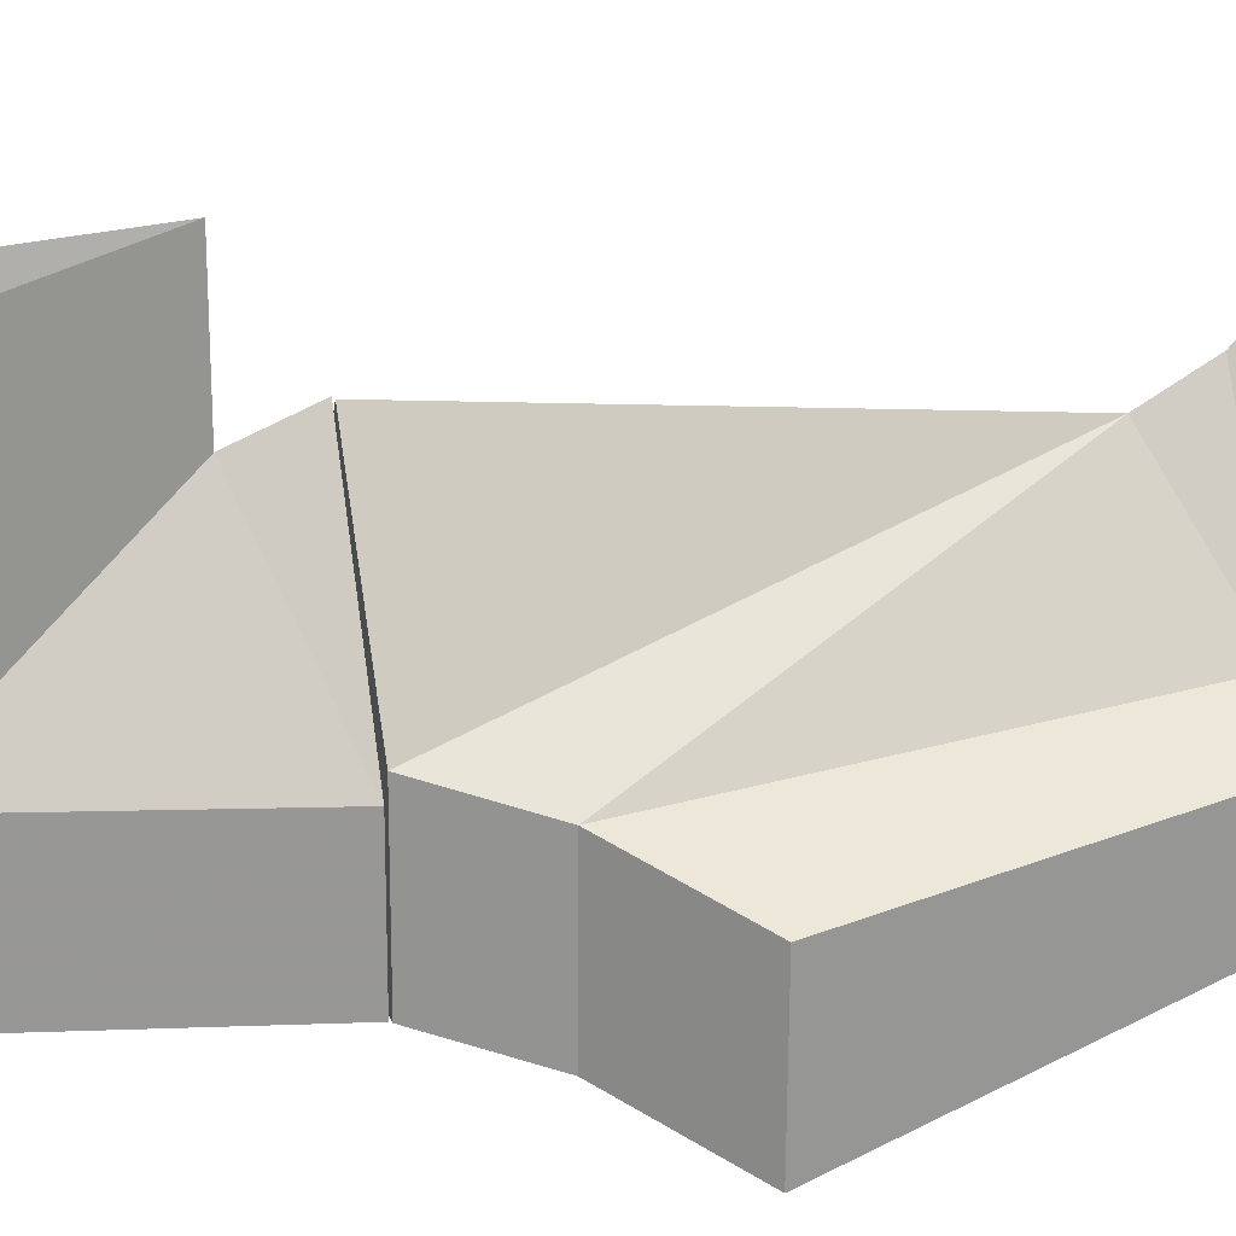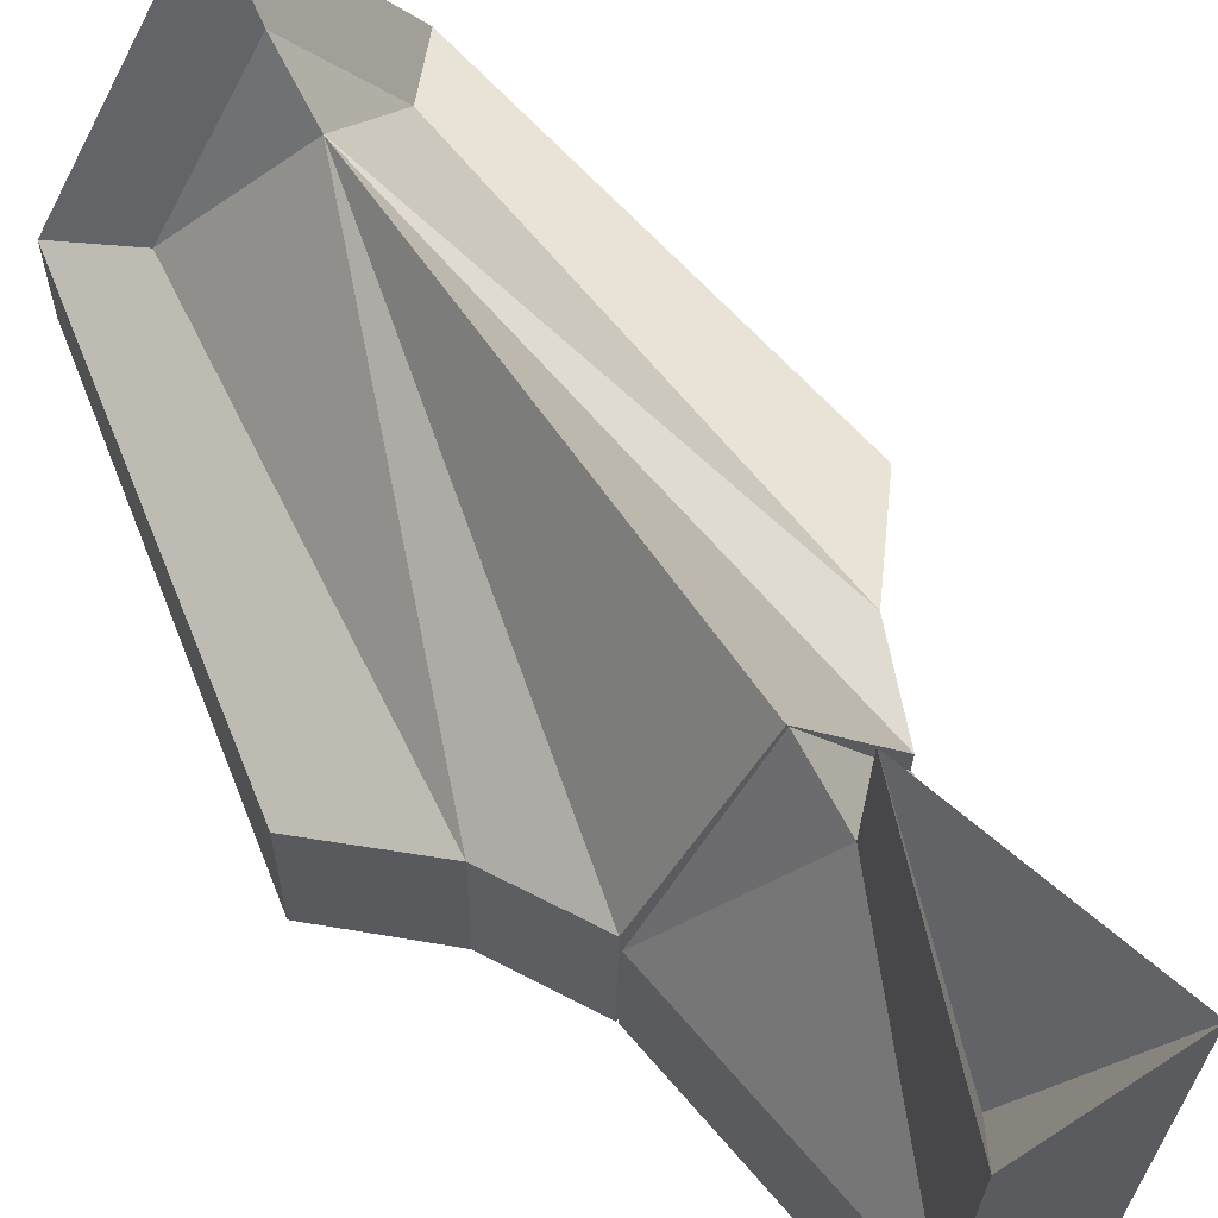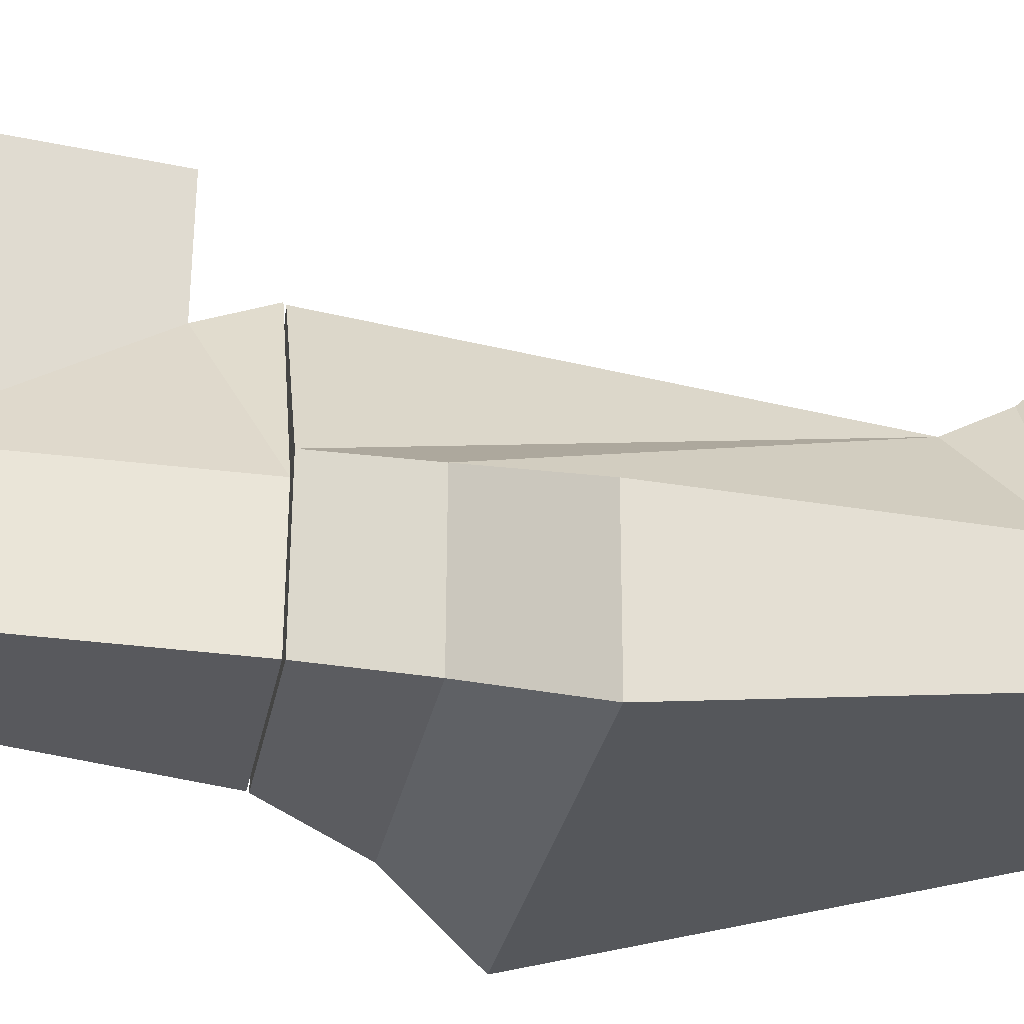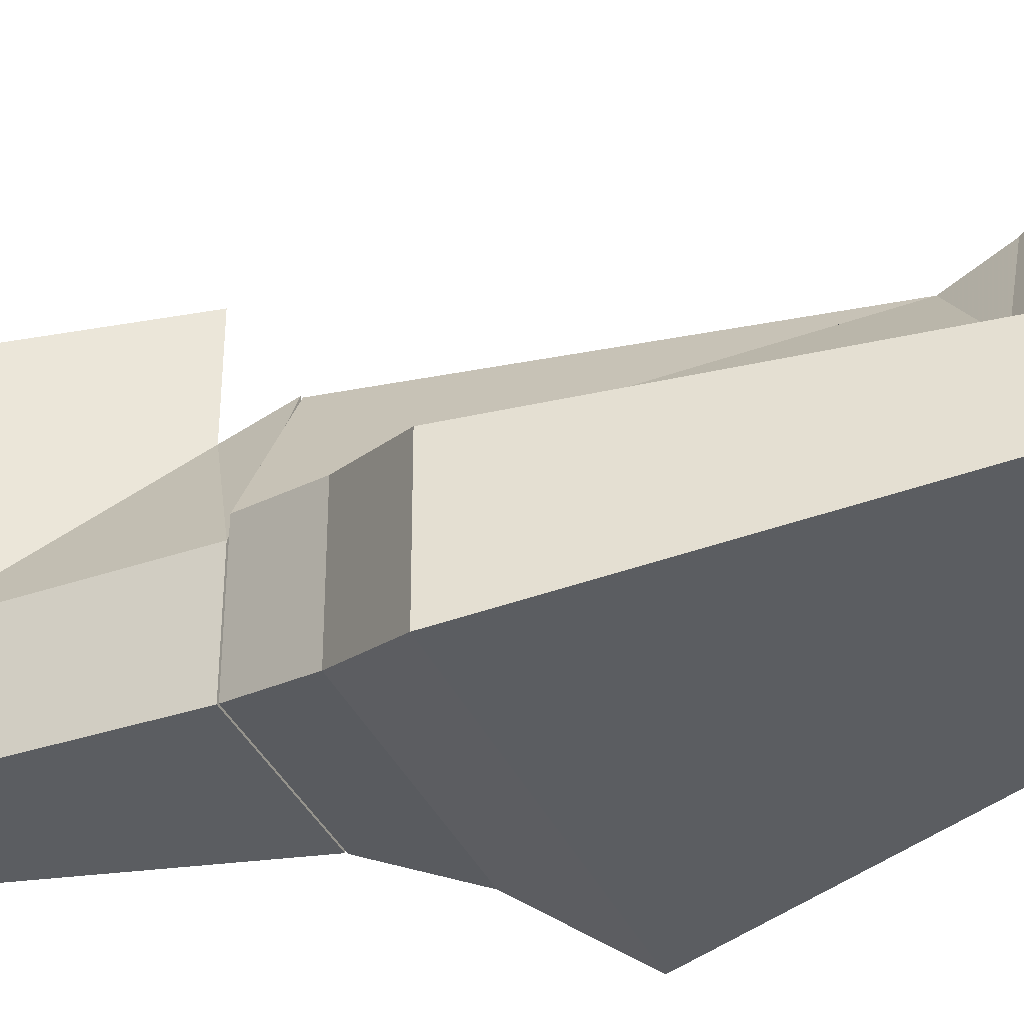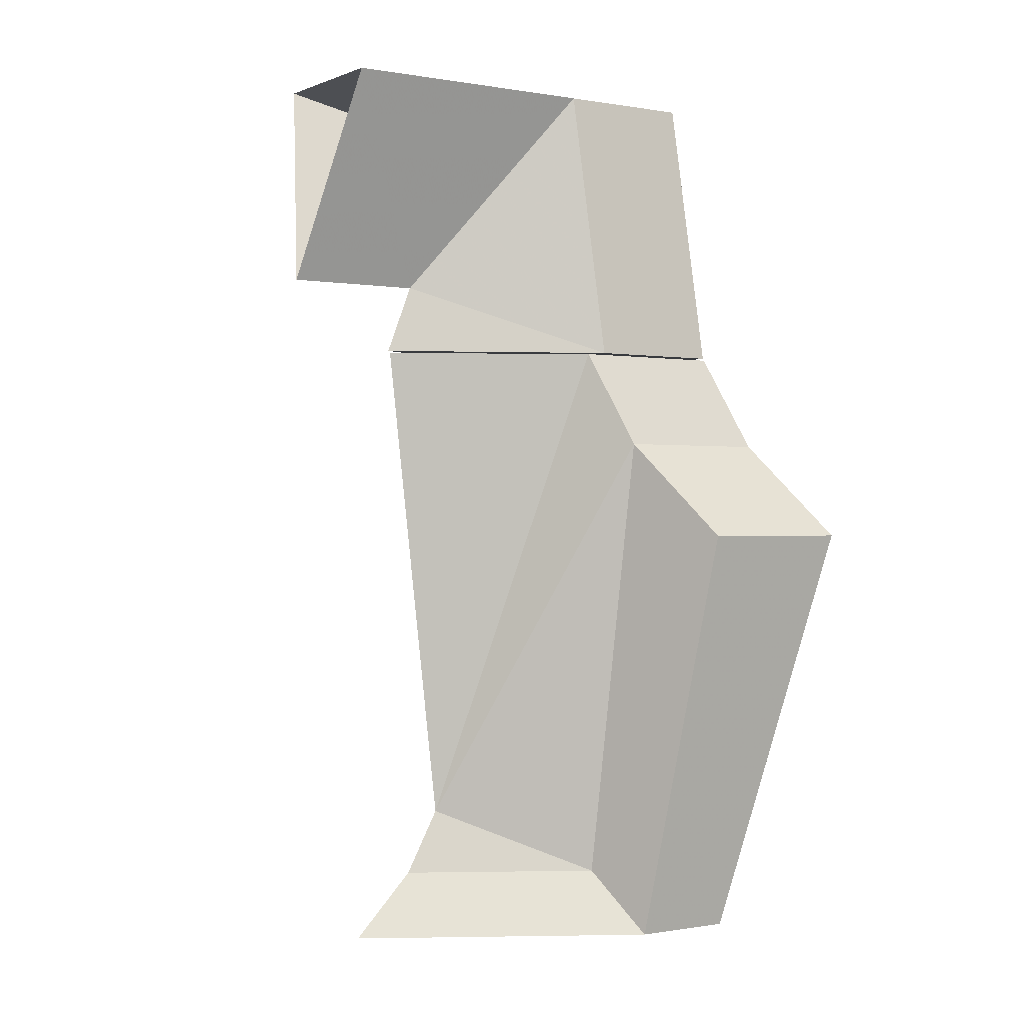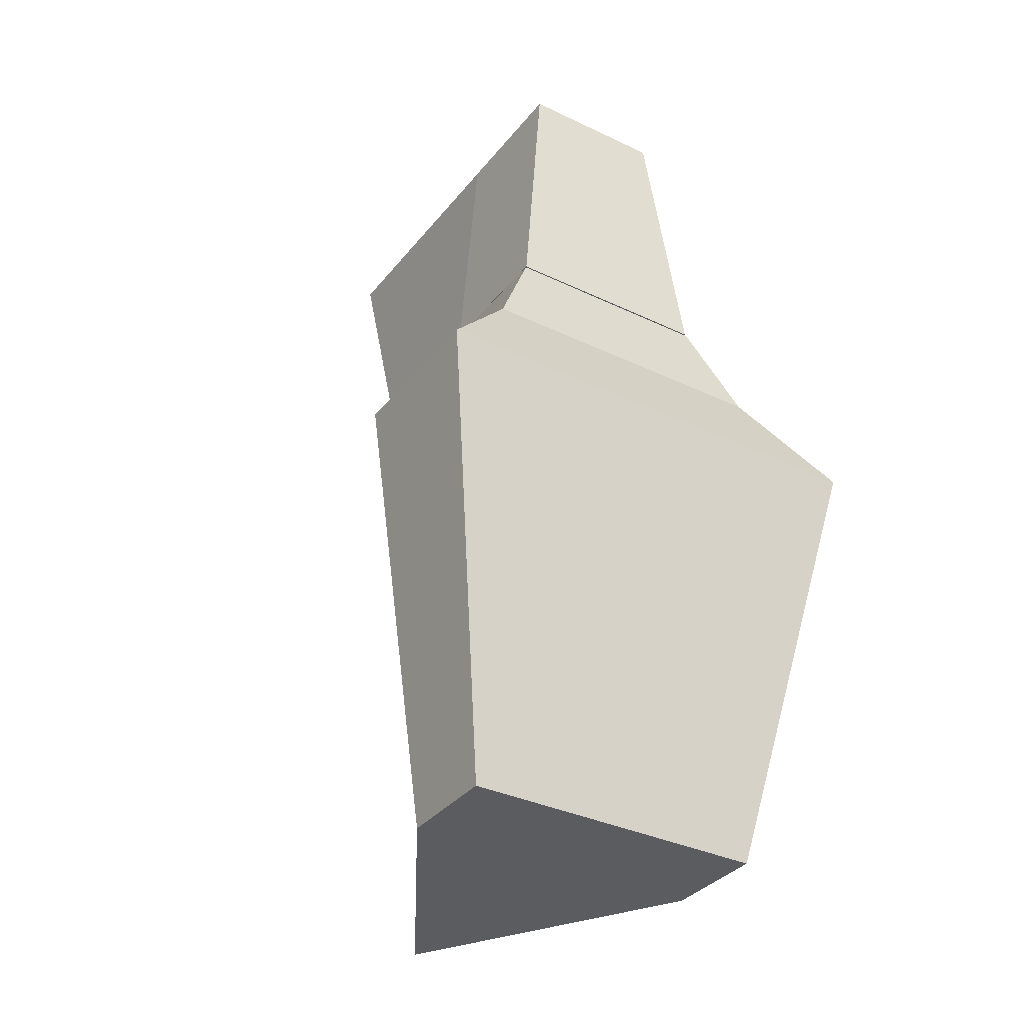
<metadata>
{"format":"obj","ext":"obj","renderer":"f3d","projection":"perspective","resolution":1024,"background":"white","views":[{"elev":21.2,"azim":-107.5,"up":"+Z"},{"elev":66.0,"azim":146.7,"up":"+Z"},{"elev":-30.4,"azim":-100.6,"up":"+Z"},{"elev":-37.7,"azim":-68.4,"up":"+Z"},{"elev":-0.3,"azim":55.3,"up":"+Y"},{"elev":-34.5,"azim":146.4,"up":"+Y"}]}
</metadata>
<code>
v 0.3219 1.197 -0.08799
v 0.233 1.974 -0.03857
v -0.2654 1.197 -0.09757
v -0.1781 1.974 -0.04527
v 0.01997 1.197 0.4158
v 0.3157 1.197 0.2925
v 0.0126 1.197 0.8679
v -0.2716 1.197 0.2829
v 0.2268 1.974 0.3419
v -0.1843 1.974 0.3352
v 0.01381 1.388 0.7936
v 0.2148 1.974 1.078
v -0.1963 1.974 1.072
v 0.0076 1.388 1.174
v 0.0193 1.779 0.4572
f 1 5 3
f 13 14 15
f 14 12 15
f 12 13 15
f 10 11 13
f 11 14 13
f 11 9 12
f 11 12 14
f 9 10 12
f 10 13 12
f 2 4 9
f 4 10 9
f 7 11 8
f 11 10 8
f 6 9 11
f 6 11 7
f 4 3 8
f 4 8 10
f 1 2 6
f 2 9 6
f 3 5 8
f 5 7 8
f 5 1 6
f 5 6 7
f 2 1 3
f 2 3 4
v 0.01562 -0.5345 0.6824
v 0.4512 -0.5345 -0.04444
v -0.396 -0.5345 -0.05826
v 0.01992 1.191 0.4191
v -0.2682 1.191 -0.09926
v -0.3941 0.9198 -0.1747
v -0.6206 0.6483 -0.3105
v 0.6839 0.6483 -0.2892
v 0.453 0.9198 -0.1609
v 0.3248 1.191 -0.08959
v 0.4458 0.9198 0.2823
v 0.3175 1.191 0.3535
v 0.01269 1.191 0.8622
v 0.6767 0.6483 0.1539
v -0.2754 1.191 0.3439
v -0.4013 0.9198 0.2684
v 0.4465 -0.5345 0.2434
v -0.4007 -0.5345 0.2295
v -0.6278 0.6483 0.1327
v 0.01093 -0.5345 0.9702
v 0.01528 -0.1817 0.7034
v 0.2966 -0.3581 0.3267
v -0.2536 -0.3581 0.3177
v 0.01372 -0.3581 0.7987
f 16 18 17
f 19 25 20
f 36 39 37
f 39 35 32
f 39 32 37
f 39 36 38
f 35 39 33
f 39 38 33
f 36 28 30
f 33 38 34
f 38 31 34
f 38 36 31
f 36 30 31
f 37 32 29
f 37 29 26
f 36 27 28
f 36 37 26
f 36 26 27
f 16 17 32
f 16 32 35
f 18 16 33
f 16 35 33
f 19 20 30
f 19 30 28
f 21 22 34
f 21 34 31
f 22 18 33
f 22 33 34
f 17 23 29
f 17 29 32
f 20 21 31
f 20 31 30
f 23 24 29
f 24 26 29
f 25 19 27
f 19 28 27
f 24 25 26
f 25 27 26
f 21 20 25
f 21 25 24
f 22 21 24
f 22 24 23
f 17 18 22
f 17 22 23

</code>
